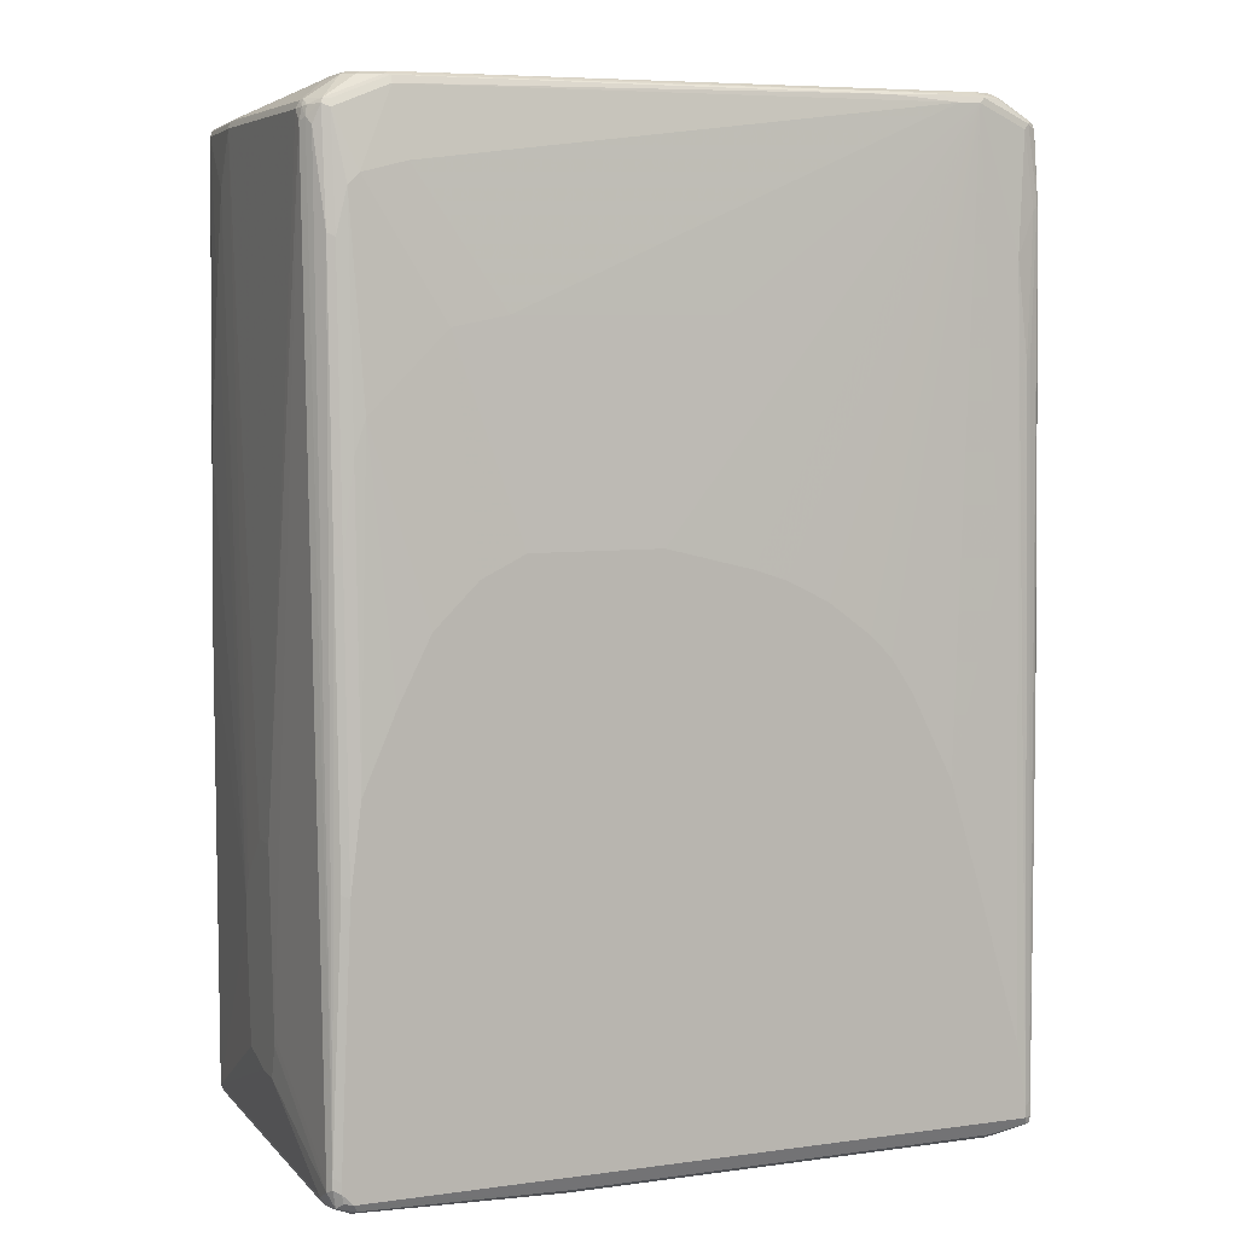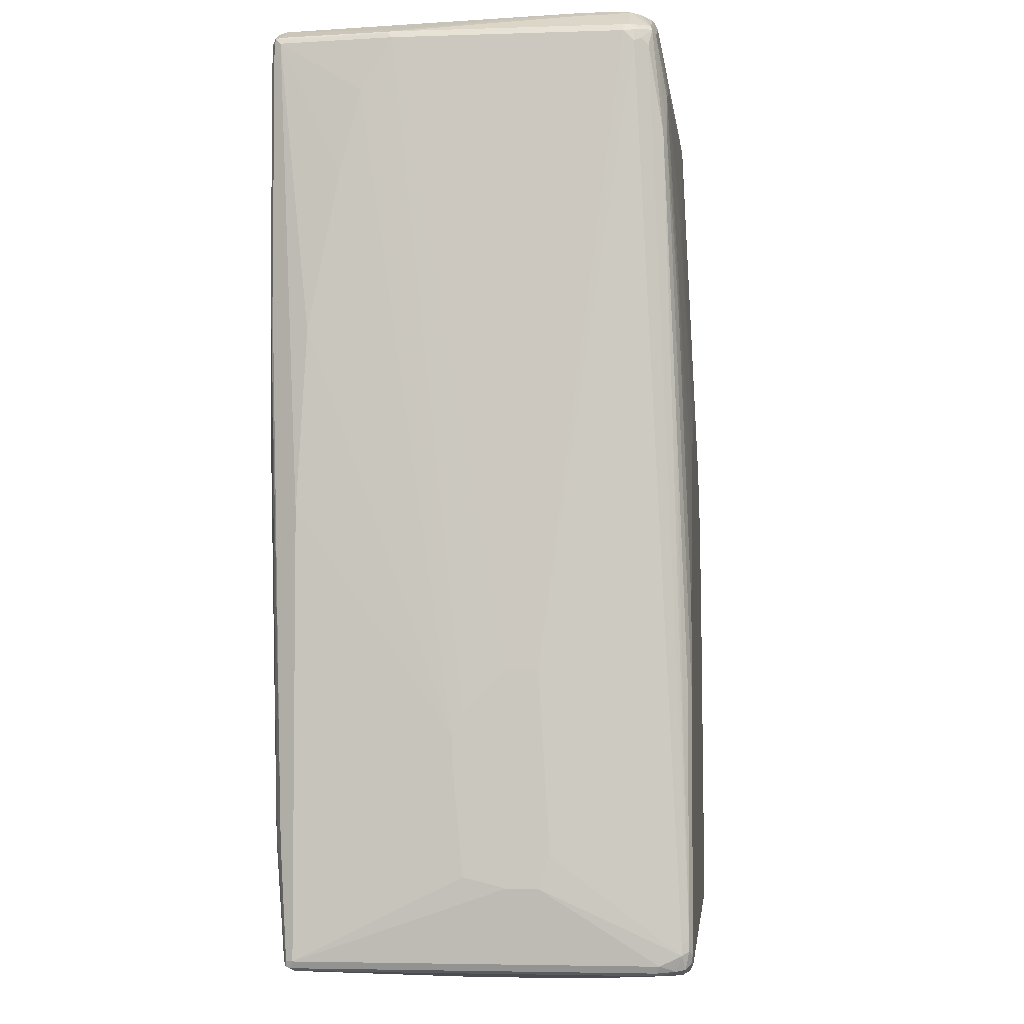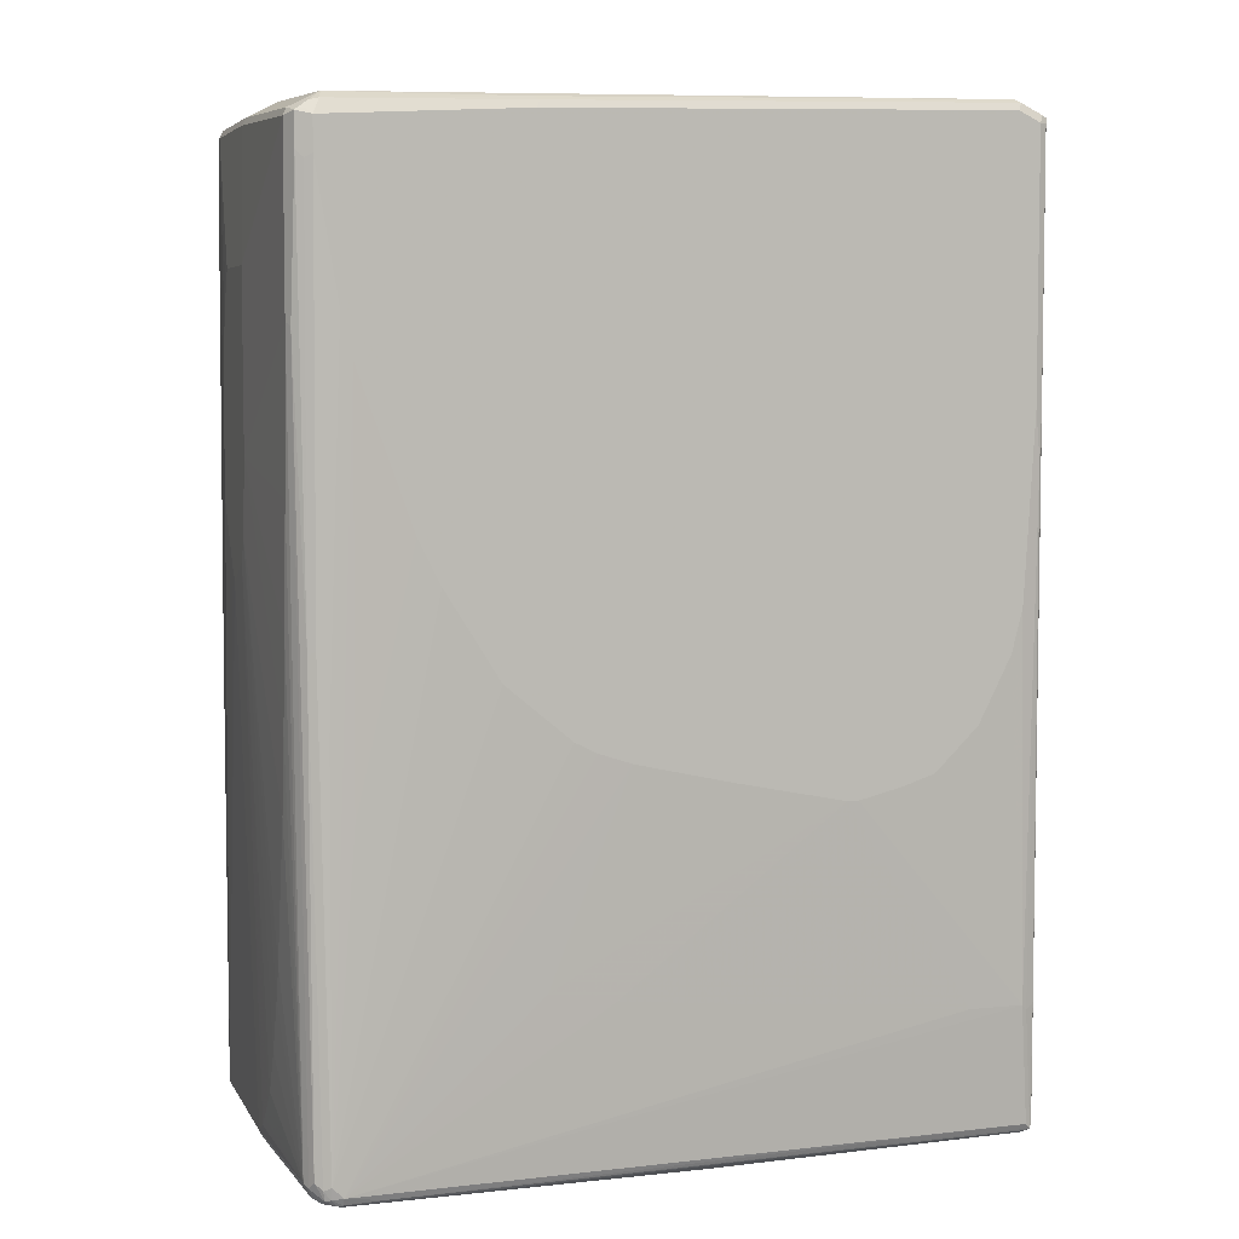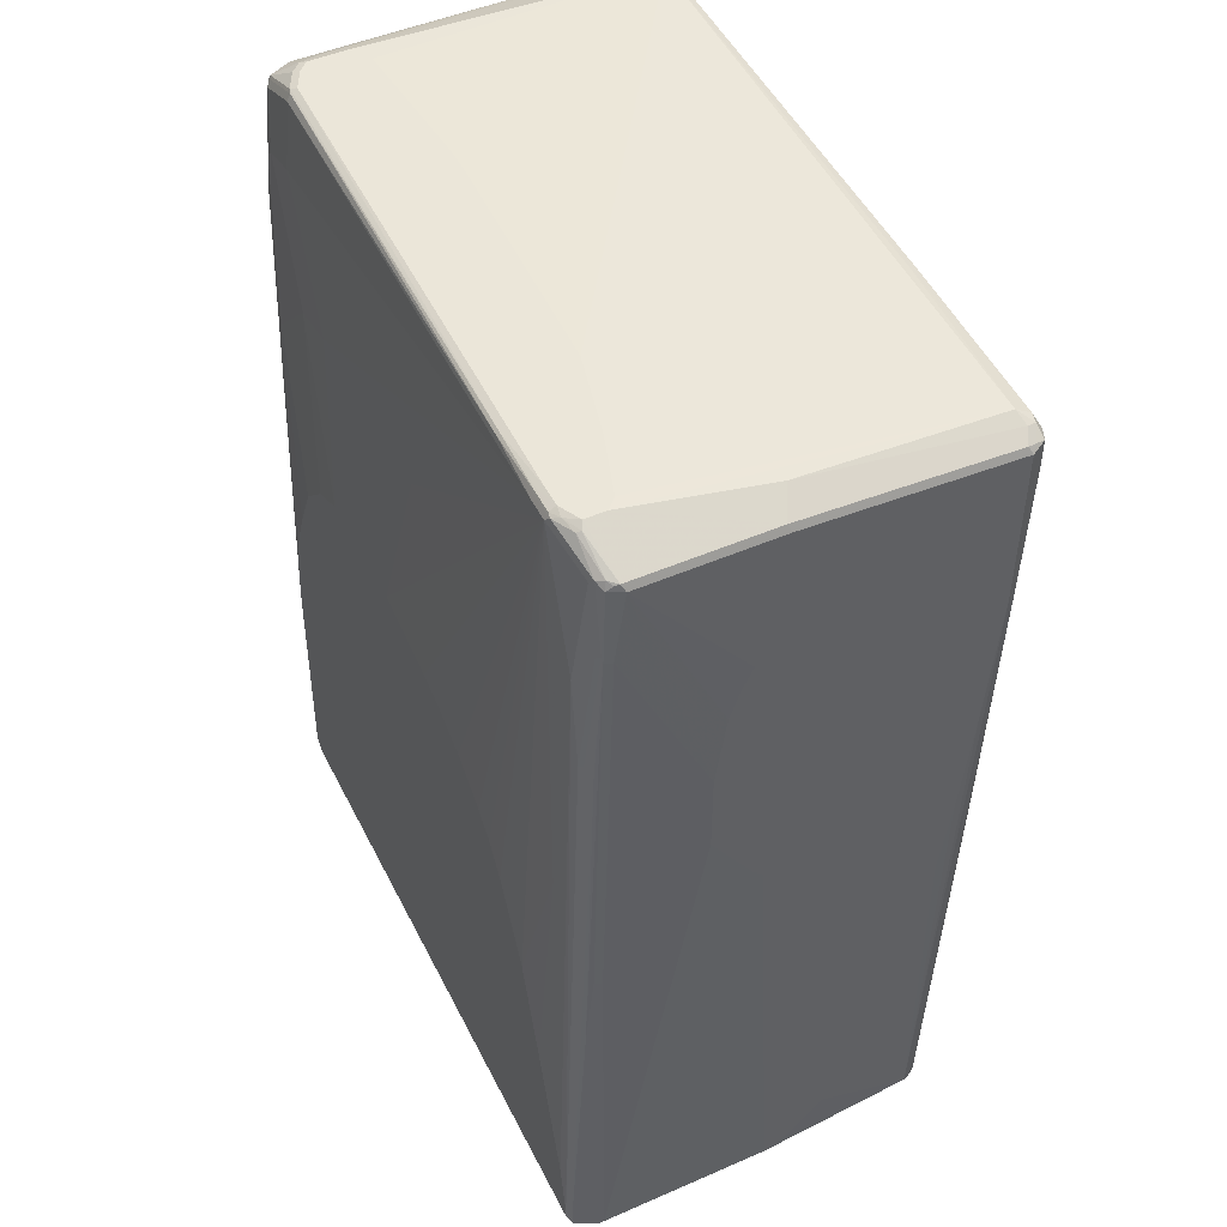
<metadata>
{"format":"obj","ext":"obj","renderer":"f3d","projection":"perspective","resolution":1024,"background":"white","views":[{"elev":6.4,"azim":-22.1,"up":"+Y"},{"elev":-4.1,"azim":-84.0,"up":"+Y"},{"elev":5.4,"azim":162.9,"up":"+Y"},{"elev":48.4,"azim":64.1,"up":"+Y"}]}
</metadata>
<code>
v 0.5721 0.5216 -0.05047
v 0.5552 0.7066 -0.3029
v 0.5552 0.7234 0.0336
v 0.5721 0.5216 0.08413
v 0.5721 0.2523 -0.05047
v 0.544 0.7122 -0.3253
v 0.5468 0.7151 -0.3112
v 0.5496 0.7178 -0.2973
v 0.5552 0.4375 -0.3029
v 0.5496 0.7346 0.0392
v 0.5552 0.7234 0.2524
v 0.5721 0.4879 0.1009
v 0.5721 0.1346 -0.0336
v 0.5552 -0.1177 -0.2524
v 0.5552 0.01682 -0.2692
v 0.5552 0.2018 -0.286
v 0.5216 0.7066 -0.3365
v 0.53 0.7151 -0.3281
v 0.5244 0.7263 -0.3225
v 0.5356 0.7207 -0.3169
v 0.544 0.6617 -0.3253
v 0.5272 0.729 -0.3085
v 0.5496 0.4319 -0.3141
v 0.5384 -0.7402 -0.2692
v 0.5048 0.757 0.0168
v 0.4711 0.774 0.2355
v 0.5496 0.7346 0.258
v 0.544 0.7234 0.2748
v 0.5552 0.6057 0.2692
v 0.5721 0.3196 0.1346
v 0.5721 0.4375 0.1177
v 0.5468 0.7319 0.265
v 0.5721 0.1009 -0.0168
v 0.5552 -0.5888 -0.1346
v 0.5552 -0.5047 -0.1683
v 0.5552 -0.4543 -0.1851
v 0.5552 -0.2355 -0.2355
v 0.5216 0.6561 -0.3365
v 0.2187 0.7234 -0.3365
v 0.5104 0.729 -0.3253
v 0.5048 0.7402 -0.3029
v 0.5328 0.6505 -0.3309
v 0.5328 -0.005607 -0.3141
v 0.5328 -0.7458 -0.2804
v 0.5272 -0.7346 -0.2916
v 0.5552 -0.6561 -0.1009
v 0.5552 -0.6729 -0.08413
v 0.5552 -0.7066 -0.05047
v 0.5552 -0.7234 -0.0336
v 0.5552 -0.7402 -0
v 0.5272 -0.7626 -0.2692
v 0.53 -0.7529 -0.2776
v 0.4711 0.774 0.2692
v 0.4543 0.774 0.2187
v 0.5384 0.7361 0.2713
v 0.4823 0.7682 0.2748
v 0.53 0.7319 0.2818
v 0.5468 0.6141 0.2818
v 0.5496 0.6057 0.2804
v 0.5496 -0.06728 0.2973
v 0.5552 -0.06728 0.286
v 0.5721 0.185 0.1346
v 0.5721 0.0841 0.0168
v 0.5216 0 -0.3197
v 0.5048 -0.1177 -0.3197
v 0.4879 0.4543 -0.3365
v -0.4879 0.7402 -0.3365
v -0.4935 0.7514 -0.3309
v 0.213 0.7346 -0.3309
v 0.2187 0.7402 -0.3197
v -0.4879 0.757 -0.3197
v -0.4038 0.757 -0.3029
v 0.3532 0.774 0.1851
v 0.4038 0.774 0.2019
v 0.516 -0.7458 -0.2973
v 0.5132 -0.7613 -0.2944
v 0.5552 -0.7402 0.286
v 0.551 -0.7487 0.2944
v 0.5496 -0.7514 -0
v 0.5721 0.06728 0.05047
v 0.5132 -0.7698 -0.2776
v 0.5468 -0.7529 -0.008367
v 0.4375 0.774 0.286
v 0.4543 0.7698 0.2881
v 0.4795 0.7655 0.2818
v 0.5216 0.7234 0.286
v 0.4459 0.7655 0.2986
v 0.5384 0.6057 0.286
v 0.5216 0.387 0.3029
v 0.53 0.3953 0.2986
v 0.544 0.387 0.2916
v 0.544 -0.2187 0.3085
v 0.5721 0.0841 0.06727
v 0.5048 -0.7402 -0.3029
v 0.4879 -0.185 -0.3197
v 0.4711 0.387 -0.3365
v -0.5216 0.7234 -0.3365
v -0.5005 0.7487 -0.3281
v -0.5272 0.7346 -0.3309
v -0.5104 0.7458 -0.3197
v -0.5384 0.7402 -0.1346
v -0.4879 0.774 0.1683
v -0.4543 0.774 0.1514
v -0.2187 0.774 0.1346
v -0.1682 0.774 0.1346
v 0.2187 0.774 0.1514
v 0.5048 -0.7592 -0.2986
v 0.4963 -0.7698 -0.2944
v 0.5328 -0.7234 0.3309
v 0.5328 -0.7402 0.3309
v 0.5341 -0.7487 0.3281
v 0.5405 -0.7529 0.3029
v 0.5496 -0.7514 0.286
v 0.5048 -0.774 -0.2692
v 0.5048 -0.774 -0.08413
v 0.4038 0.774 0.286
v 0.3954 0.7698 0.2944
v 0.4375 0.7682 0.2973
v 0.4375 0.757 0.3029
v 0.5048 0.5384 0.3029
v 0.2944 0.7655 0.2986
v 0.5216 -0.7234 0.3365
v 0.53 -0.7151 0.3323
v 0.4879 -0.757 -0.3029
v 0.2691 -0.05046 -0.3365
v 0.3532 0.0841 -0.3365
v 0.3702 0.1177 -0.3365
v 0.387 0.1514 -0.3365
v 0.4711 -0.2355 -0.3197
v -0.5328 0.7234 -0.3309
v -0.5341 0.7319 -0.3281
v -0.5216 0.3196 -0.3365
v -0.53 0.3112 -0.3323
v -0.5328 0.7346 -0.3197
v -0.5496 0.7346 -0.1346
v -0.5104 0.7626 0.1683
v -0.4879 0.774 0.2355
v 0.4879 -0.7682 -0.2973
v 0.4879 -0.774 -0.286
v 0.4291 -0.7698 -0.2944
v 0.5216 -0.7402 0.3365
v 0.5272 -0.7514 0.3309
v 0.5216 -0.757 0.3197
v 0.5384 -0.757 0.286
v 0.4879 -0.774 0.286
v -0.4375 0.774 0.2692
v 0.2944 0.7698 0.2944
v 0.4038 0.7682 0.2973
v 0.4711 0.0841 0.3197
v 0.4038 0.757 0.3029
v 0.0336 0.4543 0.3197
v -0.0672 0.1346 0.3365
v 0.0672 0.1009 0.3365
v 0.1177 0.0841 0.3365
v 0.1514 0.06728 0.3365
v 0.185 0.05046 0.3365
v 0.2523 -0 0.3365
v 0.286 -0.03364 0.3365
v 0.3196 -0.0841 0.3365
v 0.3702 -0.185 0.3365
v 0.387 -0.2187 0.3365
v 0.5048 -0.6225 0.3365
v -0.4375 0.7682 0.2804
v -0.4375 0.757 0.286
v -0.5384 -0.7402 -0.3029
v -0.5216 -0.5552 -0.3197
v -0.4375 -0.5552 -0.3197
v 0.1009 -0.5047 -0.3197
v 0.2018 -0.4879 -0.3197
v 0.08411 -0.1682 -0.3365
v 0.1345 -0.1514 -0.3365
v 0.1682 -0.1346 -0.3365
v 0.4795 -0.7655 -0.2986
v 0.4291 -0.7655 -0.2986
v -0.5384 0.7234 -0.3197
v -0.5328 0.3196 -0.3309
v -0.551 -0.02515 -0.2944
v -0.551 0.7319 -0.143
v -0.5048 0.03364 -0.3365
v -0.53 0.244 -0.3323
v -0.5496 0.7346 0.2355
v -0.5104 0.7626 0.2019
v -0.4963 0.7698 0.244
v -0.4711 0.774 0.2524
v -0.5384 -0.7514 -0.2973
v -0.0504 -0.774 -0.2692
v -0.5216 -0.7402 0.3365
v 0.4655 -0.7626 0.3253
v 0.4767 -0.7682 0.3141
v 0.4711 -0.774 0.3029
v 0.49 -0.7698 0.3029
v -0.4459 0.7698 0.2776
v 0.4375 -0.387 0.3365
v -0.4206 0.6561 0.3029
v -0.286 0.4543 0.3197
v -0.2691 0.1346 0.3365
v -0.5216 0.7346 0.2804
v -0.5216 0.7234 0.286
v -0.4879 0.6393 0.3029
v -0.5468 -0.7487 -0.2986
v -0.4879 -0.03364 -0.3365
v -0.4375 -0.1346 -0.3365
v -0.3702 -0.2018 -0.3365
v -0.3196 -0.2187 -0.3365
v -0.2523 -0.2355 -0.3365
v -0.53 -0.5635 -0.3154
v -0.2355 -0.2355 -0.3365
v -0.0672 -0.2018 -0.3365
v -0.5552 0.2523 -0.2692
v -0.5552 0.5047 -0.2187
v -0.5552 0.6393 -0.1851
v -0.5552 0.7234 -0.1346
v -0.5552 -0.03364 -0.286
v -0.544 -0.5552 -0.3085
v -0.5496 -0.7402 -0.2973
v -0.5552 -0.7402 -0.286
v -0.5552 0.7234 0.2355
v -0.5468 0.7361 0.244
v -0.551 0.7255 0.2524
v -0.4795 0.7698 0.2608
v -0.53 0.7361 0.2776
v -0.5384 -0.757 -0.286
v -0.1177 -0.774 -0.2524
v -0.53 -0.7487 0.3281
v -0.516 -0.7514 0.3309
v -0.2074 -0.7626 0.3253
v -0.5384 -0.7234 0.3365
v -0.5356 -0.7375 0.3337
v -0.2018 -0.774 0.3029
v -0.3702 0.4375 0.3197
v -0.3028 0.1177 0.3365
v -0.5328 0.729 0.2804
v -0.5216 0.5552 0.3029
v -0.5048 0.6225 0.3029
v -0.5496 -0.7514 -0.2916
v -0.5721 -0.387 -0.0336
v -0.5721 -0.3532 -0.0168
v -0.5721 -0.3028 0.0336
v -0.5721 -0.2859 0.05047
v -0.5552 -0.7402 0.286
v -0.5721 -0.6225 0.05047
v -0.5721 -0.6057 -0.0168
v -0.5721 -0.4206 -0.0336
v -0.5721 -0.2859 0.1009
v -0.5552 0.7066 0.2524
v -0.5468 0.7276 0.2608
v -0.5496 0.7122 0.2636
v -0.5384 -0.757 0.286
v -0.4038 -0.774 -0.1346
v -0.4375 -0.774 -0.1009
v -0.4543 -0.774 -0.0168
v -0.544 -0.7458 0.3253
v -0.5216 -0.757 0.3197
v -0.5468 -0.7319 0.3281
v -0.5384 -0.7066 0.3365
v -0.5496 -0.7178 0.3309
v -0.3532 -0.774 0.286
v -0.4206 0.387 0.3197
v -0.3702 0.06728 0.3365
v -0.3364 0.1009 0.3365
v -0.544 0.701 0.2748
v -0.5328 0.5608 0.2973
v -0.5216 0.1346 0.3197
v -0.5048 0.2691 0.3197
v -0.4879 0.3196 0.3197
v -0.5496 -0.7514 0.2804
v -0.5468 -0.7487 0.3112
v -0.5552 -0.7234 0.3197
v -0.5721 -0.6225 0.1009
v -0.5721 -0.5552 0.1177
v -0.5552 -0.7066 0.3197
v -0.5496 -0.701 0.3309
v -0.4543 -0.774 0.1514
v -0.4375 -0.774 0.2187
v -0.4038 -0.774 0.2692
v -0.5216 -0.3196 0.3365
v -0.4038 0.03364 0.3365
v -0.5328 0.1402 0.3141
v -0.5048 -0.185 0.3365
v -0.4543 -0.06728 0.3365
v -0.4375 -0.03364 0.3365
v -0.5721 -0.572 0.1177
v -0.5328 -0.314 0.3309
f 1 2 3
f 149 161 193
f 147 192 163
f 146 192 147
f 146 184 192
f 145 191 190
f 143 145 144
f 143 191 145
f 143 190 191
f 142 190 143
f 142 189 190
f 142 188 189
f 141 188 142
f 141 226 188
f 141 187 226
f 140 186 185
f 139 186 140
f 138 185 174
f 130 176 177
f 130 177 175
f 131 175 178
f 131 178 134
f 132 179 166
f 132 166 180
f 149 193 162
f 134 178 135
f 135 181 182
f 135 182 136
f 137 182 183
f 137 183 184
f 138 174 173
f 138 140 185
f 135 178 181
f 130 180 176
f 150 164 194
f 151 195 196
f 176 214 177
f 176 180 214
f 175 213 209
f 175 177 213
f 175 212 178
f 175 211 212
f 175 210 211
f 175 209 210
f 174 185 200
f 169 208 170
f 169 207 208
f 168 207 169
f 167 207 168
f 166 179 201
f 166 206 180
f 166 200 206
f 166 207 167
f 151 196 152
f 163 192 221
f 163 221 197
f 163 197 198
f 163 198 164
f 164 198 199
f 150 194 195
f 164 199 194
f 165 200 166
f 166 201 202
f 166 202 203
f 166 203 204
f 166 204 205
f 166 205 207
f 165 174 200
f 177 214 215
f 130 133 180
f 124 174 165
f 121 164 150
f 121 163 164
f 121 147 163
f 121 148 147
f 120 162 122
f 120 149 162
f 119 161 149
f 119 160 161
f 119 159 160
f 119 158 159
f 119 157 158
f 119 156 157
f 119 155 156
f 119 154 155
f 119 153 154
f 119 152 153
f 119 151 152
f 114 274 273
f 114 273 251
f 114 251 250
f 114 250 249
f 114 249 223
f 114 223 186
f 122 162 193
f 114 186 139
f 116 146 147
f 117 147 148
f 117 148 118
f 119 149 120
f 119 150 195
f 119 195 151
f 115 144 145
f 130 175 131
f 122 193 161
f 122 160 159
f 124 173 174
f 124 138 173
f 124 172 125
f 124 171 172
f 124 170 171
f 124 169 170
f 124 168 169
f 124 167 168
f 124 166 167
f 124 165 166
f 122 141 123
f 122 187 141
f 122 227 187
f 122 255 227
f 122 276 255
f 122 279 276
f 122 280 279
f 122 159 158
f 122 158 157
f 122 157 156
f 122 156 155
f 122 155 154
f 122 154 153
f 122 161 160
f 122 153 152
f 122 196 231
f 122 231 260
f 122 260 259
f 122 259 277
f 122 277 281
f 122 281 280
f 122 152 196
f 177 215 216
f 177 216 213
f 178 212 217
f 236 238 237
f 236 239 238
f 236 244 239
f 236 270 244
f 236 282 270
f 236 269 282
f 236 241 269
f 236 242 241
f 236 243 242
f 234 265 258
f 234 264 265
f 233 264 234
f 233 263 264
f 233 278 263
f 233 262 278
f 232 261 262
f 232 247 261
f 225 253 226
f 226 253 229
f 227 254 228
f 227 255 272
f 227 272 256
f 227 256 254
f 240 266 267
f 228 254 252
f 230 258 277
f 230 277 259
f 230 259 260
f 230 260 231
f 230 234 258
f 232 246 247
f 229 253 257
f 224 253 225
f 240 267 268
f 244 270 245
f 268 282 269
f 268 270 282
f 268 271 270
f 265 281 277
f 265 280 281
f 265 279 280
f 264 279 265
f 263 279 264
f 263 276 279
f 263 278 276
f 262 272 278
f 261 272 262
f 258 265 277
f 256 271 268
f 256 272 271
f 255 283 272
f 255 276 283
f 245 270 271
f 245 271 272
f 245 272 247
f 247 272 261
f 248 253 267
f 248 267 266
f 240 268 269
f 248 273 274
f 252 267 253
f 252 254 268
f 252 268 267
f 253 274 275
f 253 275 257
f 254 256 268
f 248 274 253
f 224 252 253
f 224 228 252
f 222 273 248
f 198 234 199
f 198 233 234
f 198 262 233
f 198 232 262
f 198 221 232
f 197 221 198
f 196 230 231
f 195 230 196
f 194 230 195
f 194 199 230
f 192 220 221
f 188 190 189
f 188 229 190
f 188 226 229
f 187 228 224
f 187 227 228
f 187 225 226
f 178 217 181
f 180 206 214
f 181 218 182
f 181 217 219
f 181 219 218
f 182 218 183
f 199 234 230
f 183 220 184
f 183 221 220
f 184 220 192
f 185 186 222
f 185 222 200
f 186 223 222
f 187 224 225
f 183 218 221
f 200 222 235
f 200 235 216
f 200 216 215
f 216 242 243
f 217 244 245
f 217 245 219
f 218 219 246
f 218 246 221
f 219 245 247
f 216 241 242
f 219 247 246
f 222 248 266
f 222 266 235
f 222 223 249
f 222 249 250
f 222 250 251
f 222 251 273
f 221 246 232
f 114 275 274
f 216 269 241
f 216 266 240
f 200 215 214
f 200 214 206
f 209 213 236
f 209 236 210
f 210 236 211
f 211 236 237
f 216 240 269
f 211 237 212
f 212 238 239
f 212 239 244
f 212 244 217
f 213 216 243
f 213 243 236
f 216 235 266
f 212 237 238
f 114 257 275
f 114 229 257
f 114 190 229
f 24 79 51
f 24 50 79
f 24 49 50
f 24 48 49
f 24 47 48
f 24 46 47
f 24 34 46
f 24 35 34
f 24 36 35
f 24 37 36
f 23 45 43
f 23 44 45
f 22 41 25
f 21 43 42
f 21 23 43
f 21 42 38
f 19 41 22
f 17 207 205
f 17 205 204
f 17 204 203
f 17 203 202
f 17 202 201
f 17 201 179
f 24 51 52
f 17 179 132
f 17 97 67
f 17 67 39
f 17 39 40
f 17 40 19
f 17 19 18
f 19 40 41
f 17 132 97
f 17 208 207
f 24 52 44
f 26 41 54
f 33 46 34
f 33 47 46
f 33 48 47
f 33 49 48
f 33 50 49
f 33 63 50
f 30 77 62
f 30 61 77
f 29 61 30
f 29 60 61
f 29 59 60
f 28 58 59
f 28 57 58
f 28 55 57
f 28 32 55
f 27 56 55
f 27 53 56
f 26 54 74
f 26 74 73
f 26 73 106
f 26 106 105
f 26 105 104
f 26 104 103
f 25 41 26
f 26 103 102
f 26 137 184
f 26 184 146
f 26 146 116
f 26 116 83
f 26 83 53
f 27 55 32
f 26 102 137
f 17 170 208
f 17 171 170
f 17 172 171
f 6 18 19
f 6 17 18
f 5 16 9
f 5 15 16
f 5 14 15
f 5 37 14
f 5 13 37
f 4 11 12
f 3 27 11
f 3 10 27
f 2 21 6
f 2 23 21
f 2 9 23
f 2 10 3
f 2 8 10
f 2 7 8
f 2 6 7
f 1 3 11
f 1 11 4
f 1 4 12
f 1 12 31
f 1 31 30
f 1 30 62
f 6 19 20
f 1 62 93
f 1 80 63
f 1 63 33
f 1 33 13
f 1 13 5
f 1 5 9
f 1 9 2
f 1 93 80
f 6 20 7
f 6 21 38
f 6 38 17
f 13 33 34
f 13 34 35
f 13 35 36
f 13 36 37
f 14 37 24
f 14 24 15
f 11 32 28
f 15 24 16
f 17 66 96
f 17 96 128
f 17 128 127
f 17 127 126
f 17 126 125
f 17 125 172
f 17 38 66
f 38 42 43
f 11 27 32
f 11 30 31
f 7 20 8
f 8 20 19
f 8 19 22
f 8 22 25
f 8 25 10
f 9 16 24
f 11 31 12
f 9 24 44
f 10 25 26
f 10 26 53
f 10 53 27
f 11 28 59
f 11 59 29
f 11 29 30
f 9 44 23
f 272 283 278
f 38 43 64
f 38 65 66
f 94 125 126
f 94 124 125
f 94 107 124
f 91 109 92
f 91 123 109
f 90 123 91
f 89 123 90
f 89 122 123
f 89 120 122
f 88 120 89
f 87 150 119
f 87 121 150
f 87 148 121
f 87 118 148
f 86 120 88
f 86 119 120
f 84 87 85
f 78 112 113
f 78 113 79
f 78 92 109
f 79 113 82
f 81 114 139
f 81 139 108
f 94 126 127
f 81 82 114
f 82 115 114
f 83 116 147
f 83 147 117
f 83 117 118
f 83 118 84
f 84 118 87
f 82 113 115
f 78 111 112
f 94 127 128
f 94 129 95
f 114 145 190
f 114 115 145
f 113 144 115
f 112 144 113
f 112 143 144
f 112 142 143
f 111 142 112
f 111 141 142
f 110 123 141
f 110 141 111
f 109 123 110
f 108 140 138
f 108 139 140
f 107 138 124
f 107 108 138
f 102 135 136
f 102 182 137
f 95 129 96
f 96 129 128
f 97 130 131
f 97 131 99
f 97 132 180
f 97 180 133
f 94 128 129
f 97 133 130
f 98 131 134
f 98 134 100
f 100 134 135
f 100 135 101
f 101 135 102
f 102 136 182
f 98 99 131
f 78 110 111
f 78 109 110
f 77 80 93
f 57 88 58
f 57 86 88
f 56 84 85
f 55 85 57
f 55 56 85
f 53 84 56
f 53 83 84
f 51 82 81
f 51 79 82
f 51 76 52
f 51 81 76
f 50 80 77
f 50 63 80
f 50 78 79
f 50 77 78
f 45 76 75
f 44 76 45
f 39 67 68
f 39 68 69
f 39 69 40
f 40 69 70
f 40 70 41
f 41 70 71
f 57 85 87
f 41 71 72
f 41 73 74
f 41 74 54
f 43 45 75
f 43 75 94
f 43 94 64
f 44 52 76
f 41 72 73
f 57 87 119
f 57 119 86
f 58 88 89
f 68 99 98
f 71 98 100
f 71 100 101
f 71 101 102
f 71 102 103
f 71 103 104
f 68 70 69
f 71 104 105
f 71 106 72
f 72 106 73
f 75 76 107
f 75 107 94
f 76 81 108
f 76 108 107
f 71 105 106
f 38 64 65
f 68 71 70
f 67 99 68
f 58 89 90
f 58 90 91
f 58 91 59
f 59 91 92
f 59 92 60
f 60 92 78
f 68 98 71
f 60 78 61
f 62 77 93
f 64 94 65
f 65 94 95
f 65 95 96
f 65 96 66
f 67 97 99
f 61 78 77
f 276 278 283

</code>
